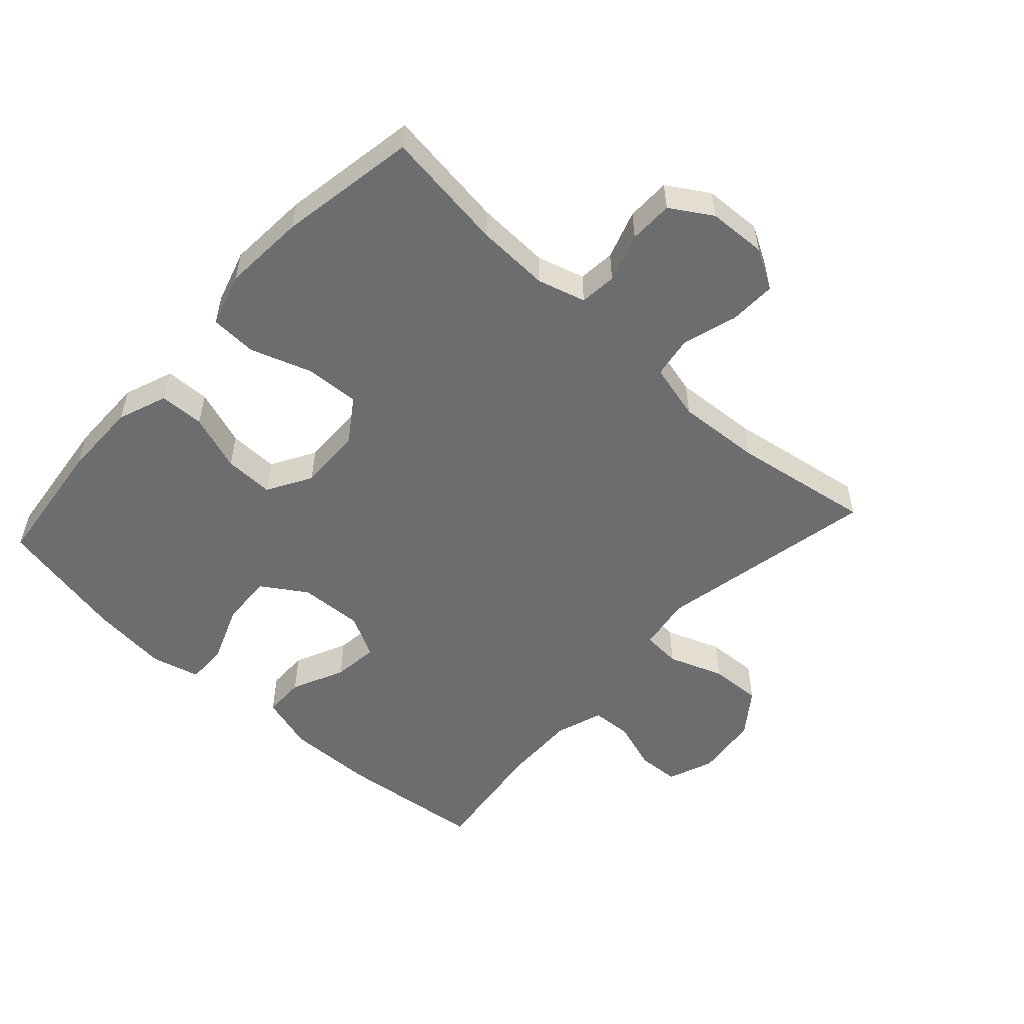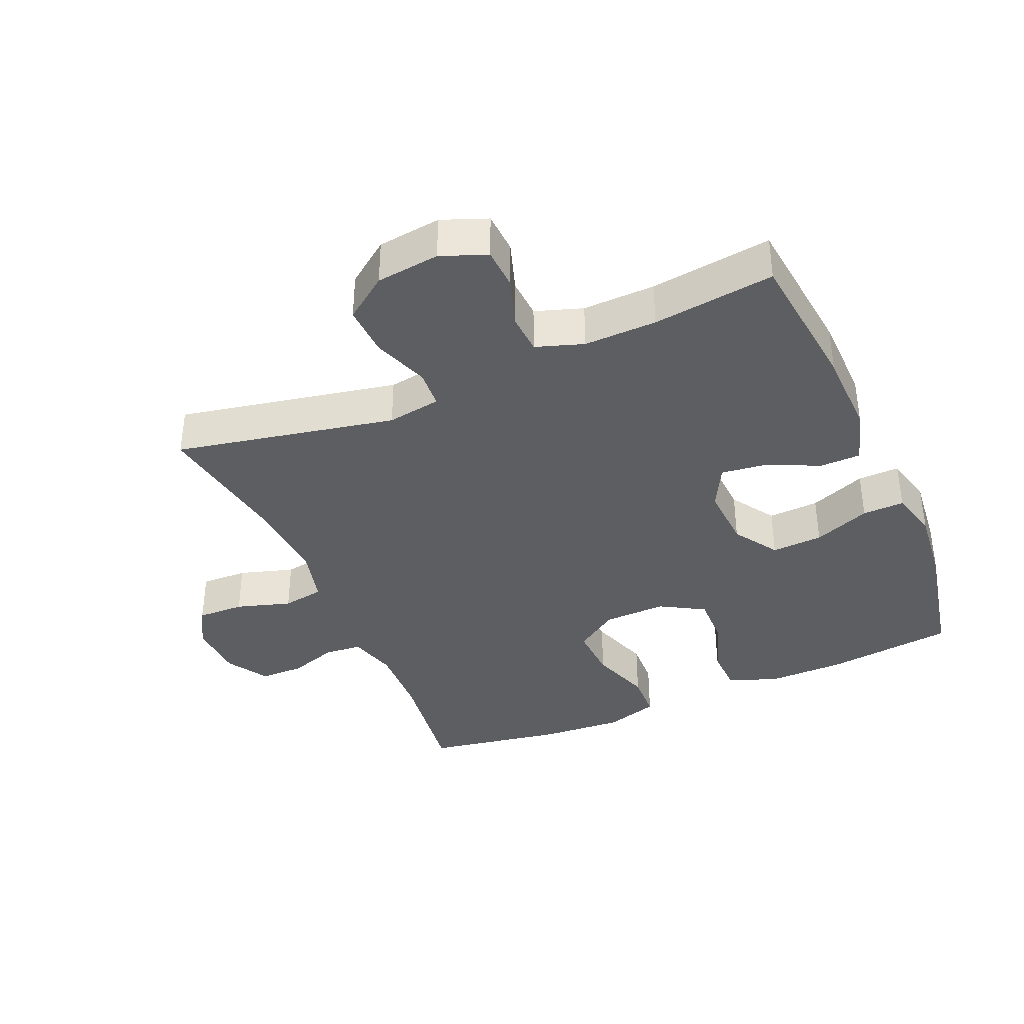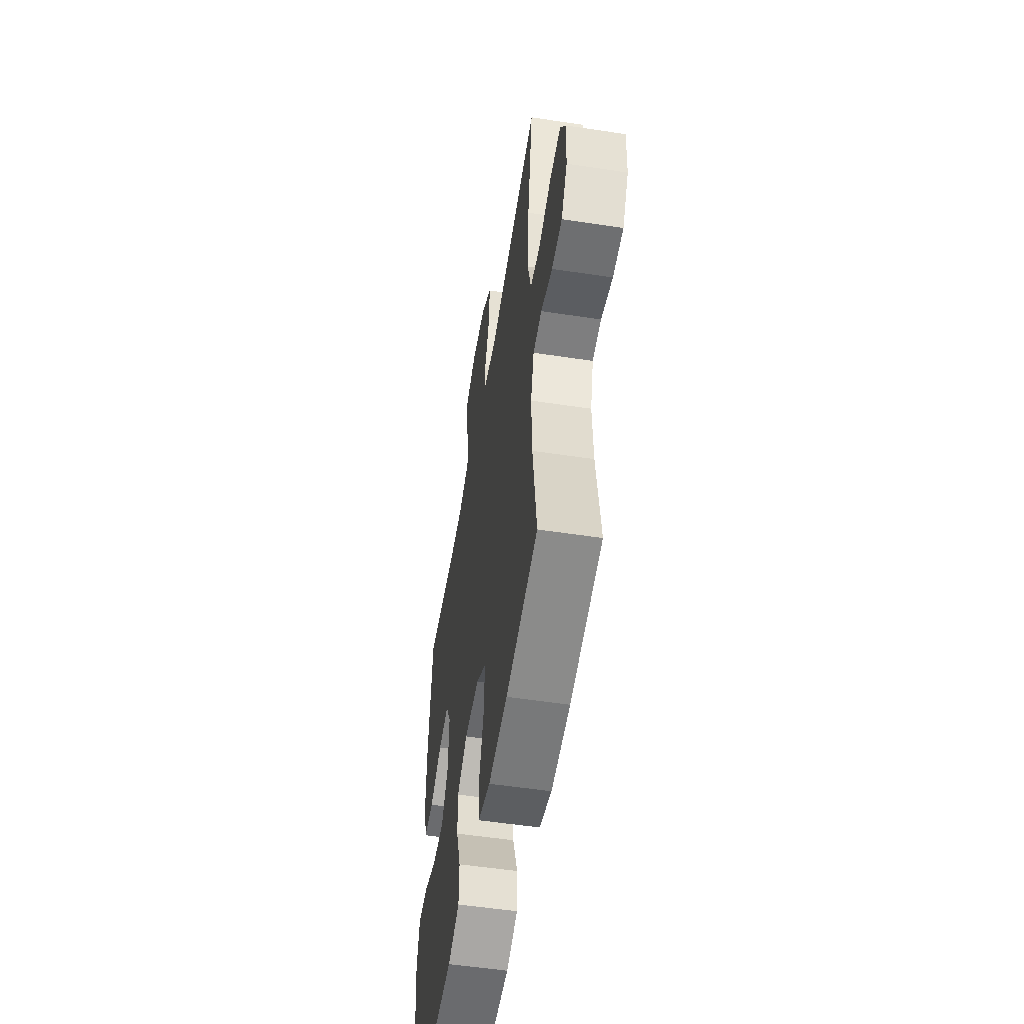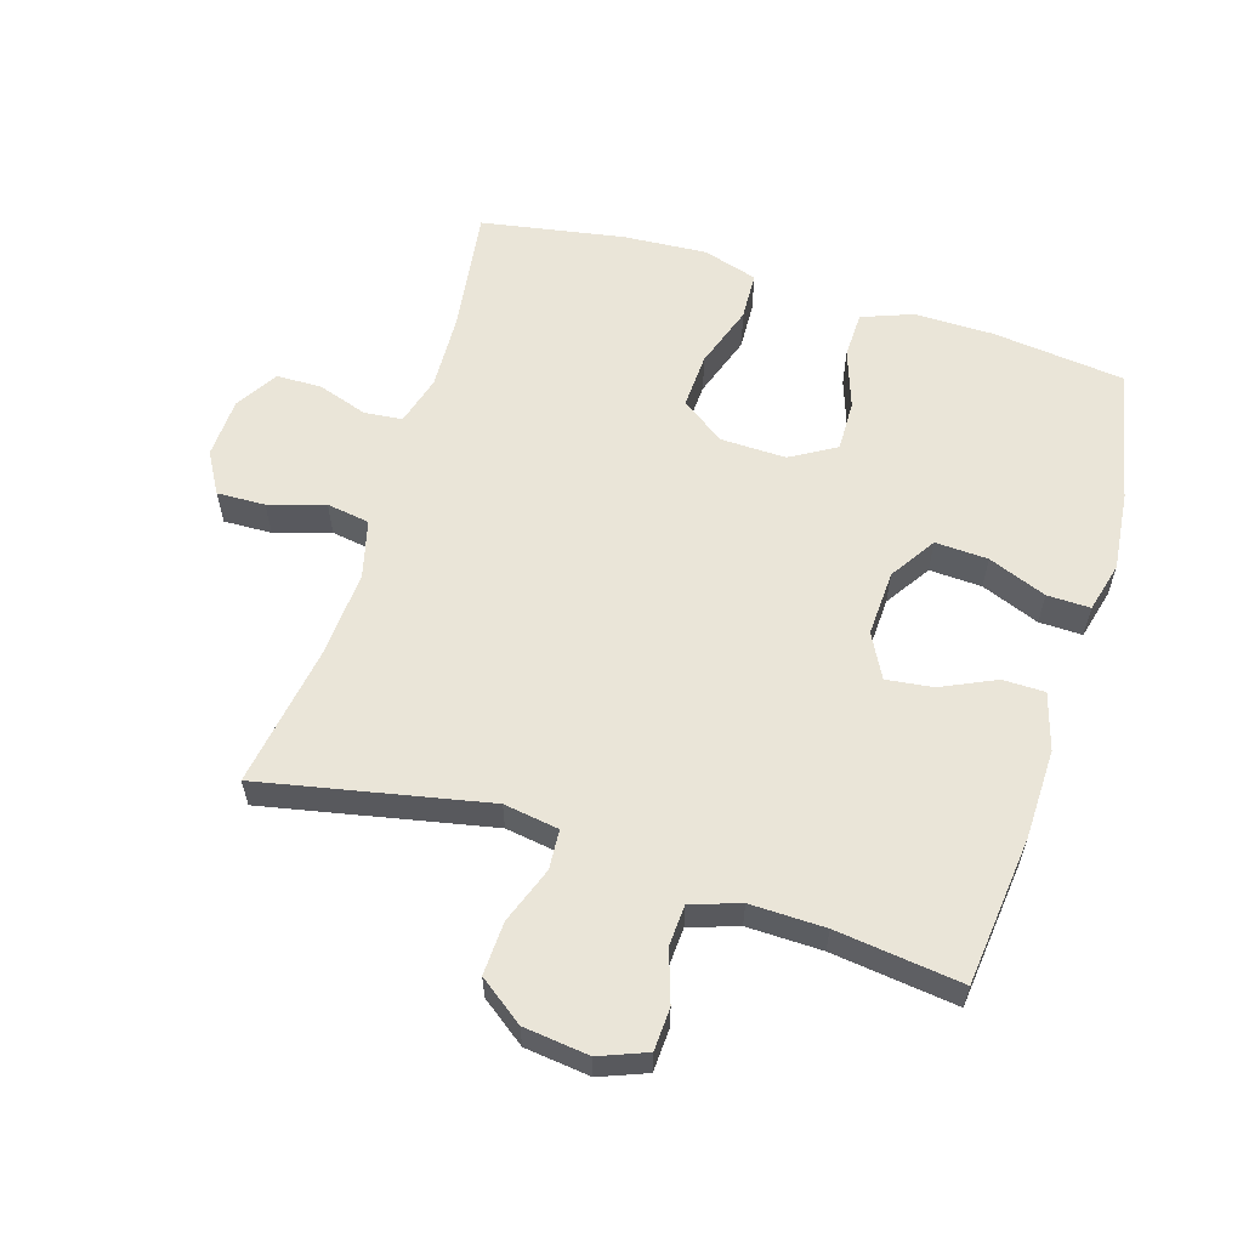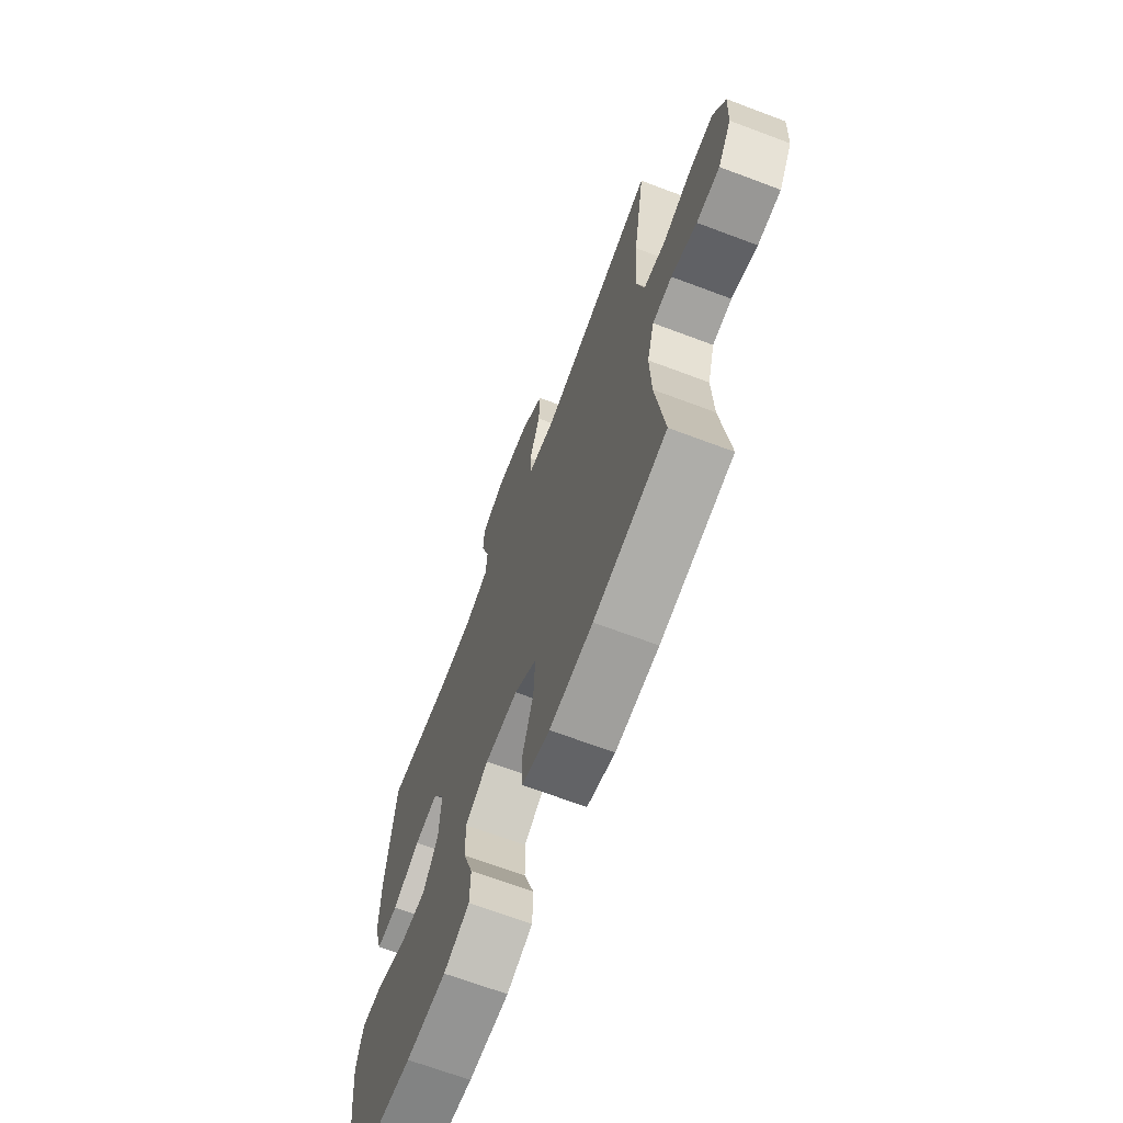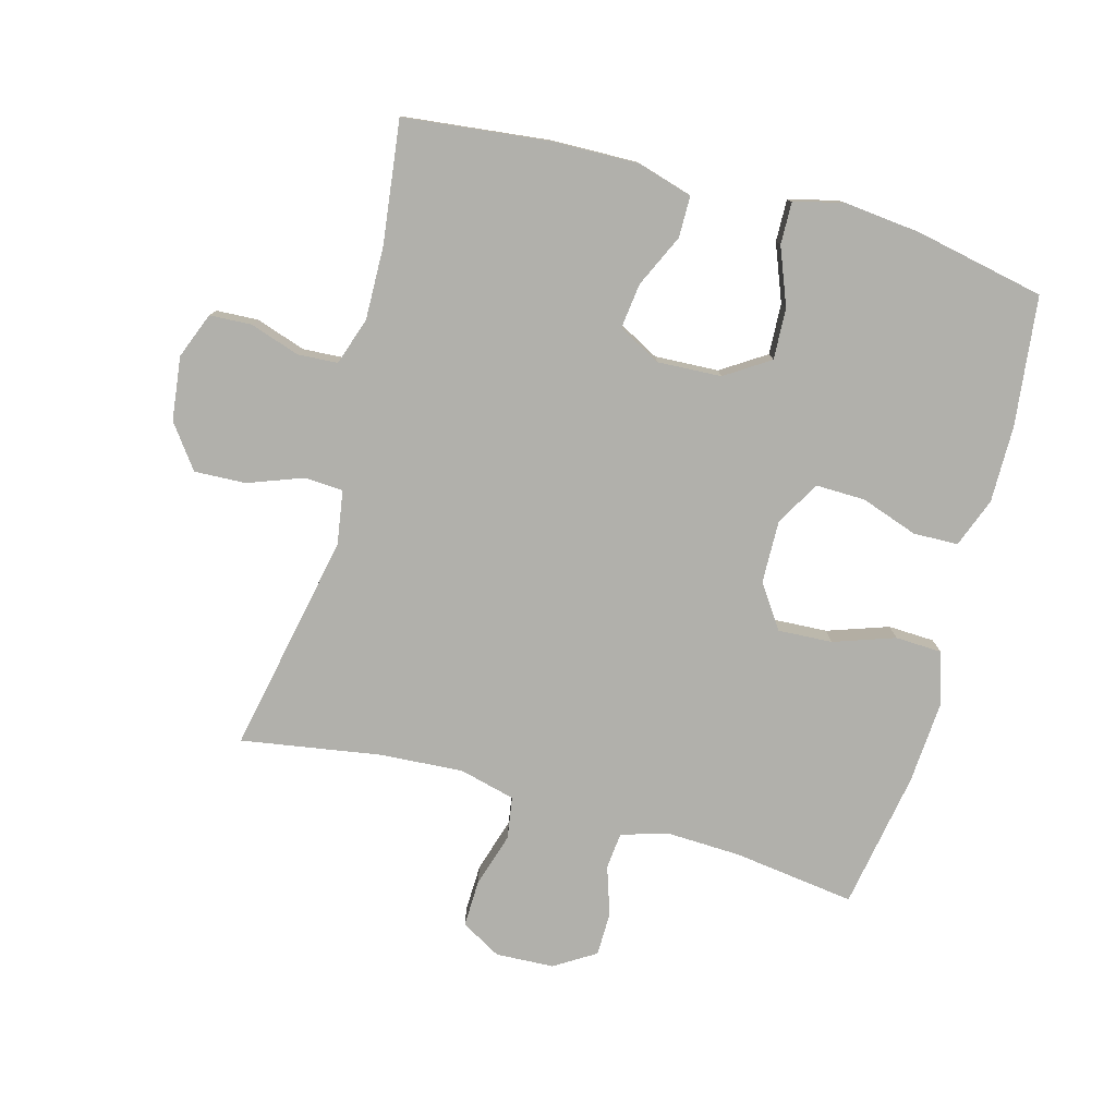
<metadata>
{"format":"obj","ext":"obj","renderer":"f3d","projection":"perspective","resolution":1024,"background":"white","views":[{"elev":-53.9,"azim":-132.4,"up":"+Y"},{"elev":-38.0,"azim":23.4,"up":"+Y"},{"elev":-53.9,"azim":-99.2,"up":"+Z"},{"elev":59.6,"azim":17.1,"up":"+Y"},{"elev":-67.5,"azim":-110.7,"up":"+Z"},{"elev":-78.4,"azim":74.7,"up":"+Y"}]}
</metadata>
<code>
o path5544
v 0.3316 0.0375 0.4525
v 0.2169 0.0375 0.45
v 0.1423 0.0375 0.4751
v 0.1386 0.0375 0.5377
v 0.1645 0.0375 0.6162
v 0.1611 0.0375 0.6816
v 0.08911 0.0375 0.7098
v -0.01104 0.0375 0.6977
v -0.07904 0.0375 0.6477
v -0.07533 0.0375 0.5666
v -0.04337 0.0375 0.4804
v -0.04739 0.0375 0.4199
v -0.1317 0.0375 0.4066
v -0.4781 0.0375 0.4765
v -0.4428 0.0375 0.2587
v -0.434 0.0375 0.1272
v -0.4563 0.0375 0.03886
v -0.5219 0.0375 0.02849
v -0.6075 0.0375 0.05468
v -0.6813 0.0375 0.05694
v -0.7171 0.0375 -0.005863
v -0.713 0.0375 -0.09742
v -0.6727 0.0375 -0.1621
v -0.6036 0.0375 -0.1629
v -0.5275 0.0375 -0.1378
v -0.4696 0.0375 -0.1434
v -0.4479 0.0375 -0.219
v -0.4524 0.0375 -0.3339
v -0.4781 0.0375 -0.5254
v -0.2615 0.0375 -0.5629
v -0.1322 0.0375 -0.5716
v -0.04847 0.0375 -0.5462
v -0.04544 0.0375 -0.4733
v -0.07846 0.0375 -0.3773
v -0.08295 0.0375 -0.2921
v -0.01533 0.0375 -0.2458
v 0.08388 0.0375 -0.2433
v 0.1531 0.0375 -0.2837
v 0.1515 0.0375 -0.3612
v 0.1206 0.0375 -0.4504
v 0.1224 0.0375 -0.5207
v 0.2 0.0375 -0.5501
v 0.3208 0.0375 -0.5491
v 0.5236 0.0375 -0.5254
v 0.5654 0.0375 -0.3212
v 0.578 0.0375 -0.2002
v 0.5581 0.0375 -0.1239
v 0.4922 0.0375 -0.1256
v 0.4031 0.0375 -0.1605
v 0.3225 0.0375 -0.1645
v 0.2771 0.0375 -0.09485
v 0.2721 0.0375 0.005574
v 0.3077 0.0375 0.07247
v 0.3791 0.0375 0.06363
v 0.4617 0.0375 0.02533
v 0.5265 0.0375 0.02595
v 0.5522 0.0375 0.1128
v 0.5491 0.0375 0.2484
v 0.5236 0.0375 0.4765
v 0.3316 -0.0375 0.4525
v 0.2169 -0.0375 0.45
v 0.1423 -0.0375 0.4751
v 0.1386 -0.0375 0.5377
v 0.1645 -0.0375 0.6162
v 0.1611 -0.0375 0.6816
v 0.08911 -0.0375 0.7098
v -0.01104 -0.0375 0.6977
v -0.07904 -0.0375 0.6477
v -0.07533 -0.0375 0.5666
v -0.04337 -0.0375 0.4804
v -0.04739 -0.0375 0.4199
v -0.1317 -0.0375 0.4066
v -0.4781 -0.0375 0.4765
v -0.4428 -0.0375 0.2587
v -0.434 -0.0375 0.1272
v -0.4563 -0.0375 0.03886
v -0.5219 -0.0375 0.02849
v -0.6075 -0.0375 0.05468
v -0.6813 -0.0375 0.05694
v -0.7171 -0.0375 -0.005863
v -0.713 -0.0375 -0.09742
v -0.6727 -0.0375 -0.1621
v -0.6036 -0.0375 -0.1629
v -0.5275 -0.0375 -0.1378
v -0.4696 -0.0375 -0.1434
v -0.4479 -0.0375 -0.219
v -0.4524 -0.0375 -0.3339
v -0.4781 -0.0375 -0.5254
v -0.2615 -0.0375 -0.5629
v -0.1322 -0.0375 -0.5716
v -0.04847 -0.0375 -0.5462
v -0.04544 -0.0375 -0.4733
v -0.07846 -0.0375 -0.3773
v -0.08295 -0.0375 -0.2921
v -0.01533 -0.0375 -0.2458
v 0.08388 -0.0375 -0.2433
v 0.1531 -0.0375 -0.2837
v 0.1515 -0.0375 -0.3612
v 0.1206 -0.0375 -0.4504
v 0.1224 -0.0375 -0.5207
v 0.2 -0.0375 -0.5501
v 0.3208 -0.0375 -0.5491
v 0.5236 -0.0375 -0.5254
v 0.5654 -0.0375 -0.3212
v 0.578 -0.0375 -0.2002
v 0.5581 -0.0375 -0.1239
v 0.4922 -0.0375 -0.1256
v 0.4031 -0.0375 -0.1605
v 0.3225 -0.0375 -0.1645
v 0.2771 -0.0375 -0.09485
v 0.2721 -0.0375 0.005574
v 0.3077 -0.0375 0.07247
v 0.3791 -0.0375 0.06363
v 0.4617 -0.0375 0.02533
v 0.5265 -0.0375 0.02595
v 0.5522 -0.0375 0.1128
v 0.5491 -0.0375 0.2484
v 0.5236 -0.0375 0.4765
v 0.5654 0.0375 -0.3212
v 0.578 0.0375 -0.2002
v 0.5581 0.0375 -0.1239
v 0.5581 0.0375 -0.1239
v 0.4922 0.0375 -0.1256
v 0.5265 0.0375 0.02595
v 0.5265 0.0375 0.02595
v 0.5522 0.0375 0.1128
v 0.5491 0.0375 0.2484
v 0.5236 0.0375 -0.5254
v 0.5236 0.0375 -0.5254
v 0.5236 0.0375 0.4765
v 0.5236 0.0375 0.4765
v 0.4617 0.0375 0.02533
v 0.4031 0.0375 -0.1605
v 0.3791 0.0375 0.06363
v 0.3316 0.0375 0.4525
v 0.3208 0.0375 -0.5491
v 0.3225 0.0375 -0.1645
v 0.3077 0.0375 0.07247
v 0.3077 0.0375 0.07247
v 0.2169 0.0375 0.45
v 0.2771 0.0375 -0.09485
v 0.2 0.0375 -0.5501
v 0.2721 0.0375 0.005574
v 0.1423 0.0375 0.4751
v 0.1423 0.0375 0.4751
v 0.1224 0.0375 -0.5207
v 0.1224 0.0375 -0.5207
v 0.1531 0.0375 -0.2837
v 0.1531 0.0375 -0.2837
v 0.1515 0.0375 -0.3612
v 0.1386 0.0375 0.5377
v 0.1645 0.0375 0.6162
v 0.1611 0.0375 0.6816
v 0.1611 0.0375 0.6816
v 0.08911 0.0375 0.7098
v 0.08388 0.0375 -0.2433
v 0.1206 0.0375 -0.4504
v -0.01104 0.0375 0.6977
v -0.01533 0.0375 -0.2458
v -0.07904 0.0375 0.6477
v -0.08295 0.0375 -0.2921
v -0.04337 0.0375 0.4804
v -0.04739 0.0375 0.4199
v -0.04739 0.0375 0.4199
v -0.07533 0.0375 0.5666
v -0.04847 0.0375 -0.5462
v -0.04847 0.0375 -0.5462
v -0.04544 0.0375 -0.4733
v -0.07846 0.0375 -0.3773
v -0.1317 0.0375 0.4066
v -0.1322 0.0375 -0.5716
v -0.2615 0.0375 -0.5629
v -0.4781 0.0375 -0.5254
v -0.4781 0.0375 -0.5254
v -0.4524 0.0375 -0.3339
v -0.4479 0.0375 -0.219
v -0.434 0.0375 0.1272
v -0.4563 0.0375 0.03886
v -0.4563 0.0375 0.03886
v -0.4428 0.0375 0.2587
v -0.4696 0.0375 -0.1434
v -0.4696 0.0375 -0.1434
v -0.4781 0.0375 0.4765
v -0.4781 0.0375 0.4765
v -0.5219 0.0375 0.02849
v -0.5275 0.0375 -0.1378
v -0.6075 0.0375 0.05468
v -0.6036 0.0375 -0.1629
v -0.6727 0.0375 -0.1621
v -0.6813 0.0375 0.05694
v -0.6813 0.0375 0.05694
v -0.713 0.0375 -0.09742
v -0.7171 0.0375 -0.005863
v 0.5654 -0.0375 -0.3212
v 0.578 -0.0375 -0.2002
v 0.5581 -0.0375 -0.1239
v 0.5581 -0.0375 -0.1239
v 0.4922 -0.0375 -0.1256
v 0.5265 -0.0375 0.02595
v 0.5265 -0.0375 0.02595
v 0.5522 -0.0375 0.1128
v 0.5491 -0.0375 0.2484
v 0.5236 -0.0375 -0.5254
v 0.5236 -0.0375 -0.5254
v 0.5236 -0.0375 0.4765
v 0.5236 -0.0375 0.4765
v 0.4617 -0.0375 0.02533
v 0.4031 -0.0375 -0.1605
v 0.3791 -0.0375 0.06363
v 0.3316 -0.0375 0.4525
v 0.3208 -0.0375 -0.5491
v 0.3225 -0.0375 -0.1645
v 0.3077 -0.0375 0.07247
v 0.3077 -0.0375 0.07247
v 0.2169 -0.0375 0.45
v 0.2771 -0.0375 -0.09485
v 0.2 -0.0375 -0.5501
v 0.2721 -0.0375 0.005574
v 0.1423 -0.0375 0.4751
v 0.1423 -0.0375 0.4751
v 0.1224 -0.0375 -0.5207
v 0.1224 -0.0375 -0.5207
v 0.1531 -0.0375 -0.2837
v 0.1531 -0.0375 -0.2837
v 0.1515 -0.0375 -0.3612
v 0.1386 -0.0375 0.5377
v 0.1645 -0.0375 0.6162
v 0.1611 -0.0375 0.6816
v 0.1611 -0.0375 0.6816
v 0.08911 -0.0375 0.7098
v 0.08388 -0.0375 -0.2433
v 0.1206 -0.0375 -0.4504
v -0.01104 -0.0375 0.6977
v -0.01533 -0.0375 -0.2458
v -0.07904 -0.0375 0.6477
v -0.08295 -0.0375 -0.2921
v -0.04337 -0.0375 0.4804
v -0.04739 -0.0375 0.4199
v -0.04739 -0.0375 0.4199
v -0.07533 -0.0375 0.5666
v -0.04847 -0.0375 -0.5462
v -0.04847 -0.0375 -0.5462
v -0.04544 -0.0375 -0.4733
v -0.07846 -0.0375 -0.3773
v -0.1317 -0.0375 0.4066
v -0.1322 -0.0375 -0.5716
v -0.2615 -0.0375 -0.5629
v -0.4781 -0.0375 -0.5254
v -0.4781 -0.0375 -0.5254
v -0.4524 -0.0375 -0.3339
v -0.4479 -0.0375 -0.219
v -0.434 -0.0375 0.1272
v -0.4563 -0.0375 0.03886
v -0.4563 -0.0375 0.03886
v -0.4428 -0.0375 0.2587
v -0.4696 -0.0375 -0.1434
v -0.4696 -0.0375 -0.1434
v -0.4781 -0.0375 0.4765
v -0.4781 -0.0375 0.4765
v -0.5219 -0.0375 0.02849
v -0.5275 -0.0375 -0.1378
v -0.6075 -0.0375 0.05468
v -0.6036 -0.0375 -0.1629
v -0.6727 -0.0375 -0.1621
v -0.6813 -0.0375 0.05694
v -0.6813 -0.0375 0.05694
v -0.713 -0.0375 -0.09742
v -0.7171 -0.0375 -0.005863
f 219 226 237
f 240 233 235
f 194 212 211
f 194 211 203
f 196 198 195
f 260 256 253
f 256 236 253
f 250 236 251
f 210 213 202
f 261 262 263
f 225 212 223
f 252 234 245
f 238 213 215
f 244 246 243
f 194 208 212
f 253 234 252
f 226 227 230
f 240 226 233
f 218 213 238
f 251 236 256
f 215 213 210
f 231 216 218
f 237 226 240
f 202 209 201
f 263 262 267
f 201 209 207
f 236 234 253
f 261 256 260
f 247 244 250
f 250 244 236
f 234 218 245
f 195 208 194
f 208 195 198
f 231 218 234
f 245 218 238
f 264 263 267
f 223 216 231
f 221 217 232
f 267 262 268
f 232 217 225
f 252 245 255
f 262 261 260
f 255 245 258
f 238 219 237
f 268 262 265
f 216 223 212
f 238 215 219
f 246 244 247
f 210 202 205
f 201 207 199
f 233 226 230
f 230 227 228
f 211 225 217
f 247 250 248
f 212 225 211
f 243 246 241
f 202 213 209
f 45 46 105 104
f 46 122 197 105
f 47 48 107 106
f 125 57 116 200
f 57 58 117 116
f 129 45 104 204
f 58 131 206 117
f 55 56 115 114
f 48 49 108 107
f 54 55 114 113
f 59 1 60 118
f 43 44 103 102
f 49 50 109 108
f 139 54 113 214
f 1 2 61 60
f 50 51 110 109
f 42 43 102 101
f 52 53 112 111
f 51 52 111 110
f 2 145 220 61
f 147 42 101 222
f 149 39 98 224
f 4 5 64 63
f 5 154 229 64
f 6 7 66 65
f 37 38 97 96
f 40 41 100 99
f 39 40 99 98
f 3 4 63 62
f 7 8 67 66
f 36 37 96 95
f 8 9 68 67
f 35 36 95 94
f 11 164 239 70
f 10 11 70 69
f 9 10 69 68
f 167 33 92 242
f 33 34 93 92
f 12 13 72 71
f 31 32 91 90
f 34 35 94 93
f 30 31 90 89
f 174 30 89 249
f 28 29 88 87
f 27 28 87 86
f 16 179 254 75
f 15 16 75 74
f 182 27 86 257
f 184 15 74 259
f 13 14 73 72
f 17 18 77 76
f 25 26 85 84
f 18 19 78 77
f 24 25 84 83
f 23 24 83 82
f 19 191 266 78
f 22 23 82 81
f 21 22 81 80
f 20 21 80 79
f 144 162 151
f 165 160 158
f 119 136 137
f 119 128 136
f 121 120 123
f 185 178 181
f 181 178 161
f 175 176 161
f 135 127 138
f 186 188 187
f 150 148 137
f 177 170 159
f 163 140 138
f 169 168 171
f 119 137 133
f 178 177 159
f 151 155 152
f 165 158 151
f 143 163 138
f 176 181 161
f 140 135 138
f 156 143 141
f 162 165 151
f 127 126 134
f 188 192 187
f 126 132 134
f 161 178 159
f 186 185 181
f 172 175 169
f 175 161 169
f 159 170 143
f 120 119 133
f 133 123 120
f 156 159 143
f 170 163 143
f 189 192 188
f 148 156 141
f 146 157 142
f 192 193 187
f 157 150 142
f 177 180 170
f 187 185 186
f 180 183 170
f 163 162 144
f 193 190 187
f 141 137 148
f 163 144 140
f 171 172 169
f 135 130 127
f 126 124 132
f 158 155 151
f 155 153 152
f 136 142 150
f 172 173 175
f 137 136 150
f 168 166 171
f 127 134 138

</code>
